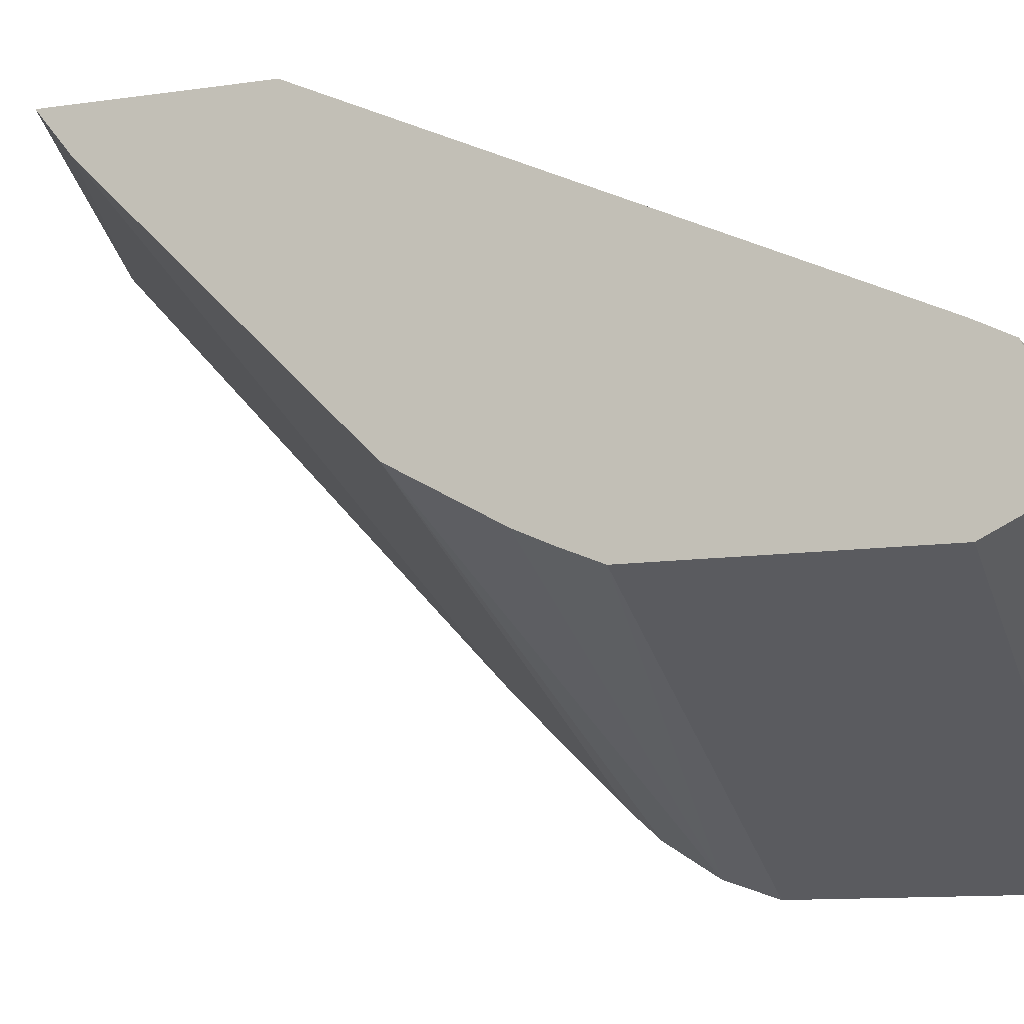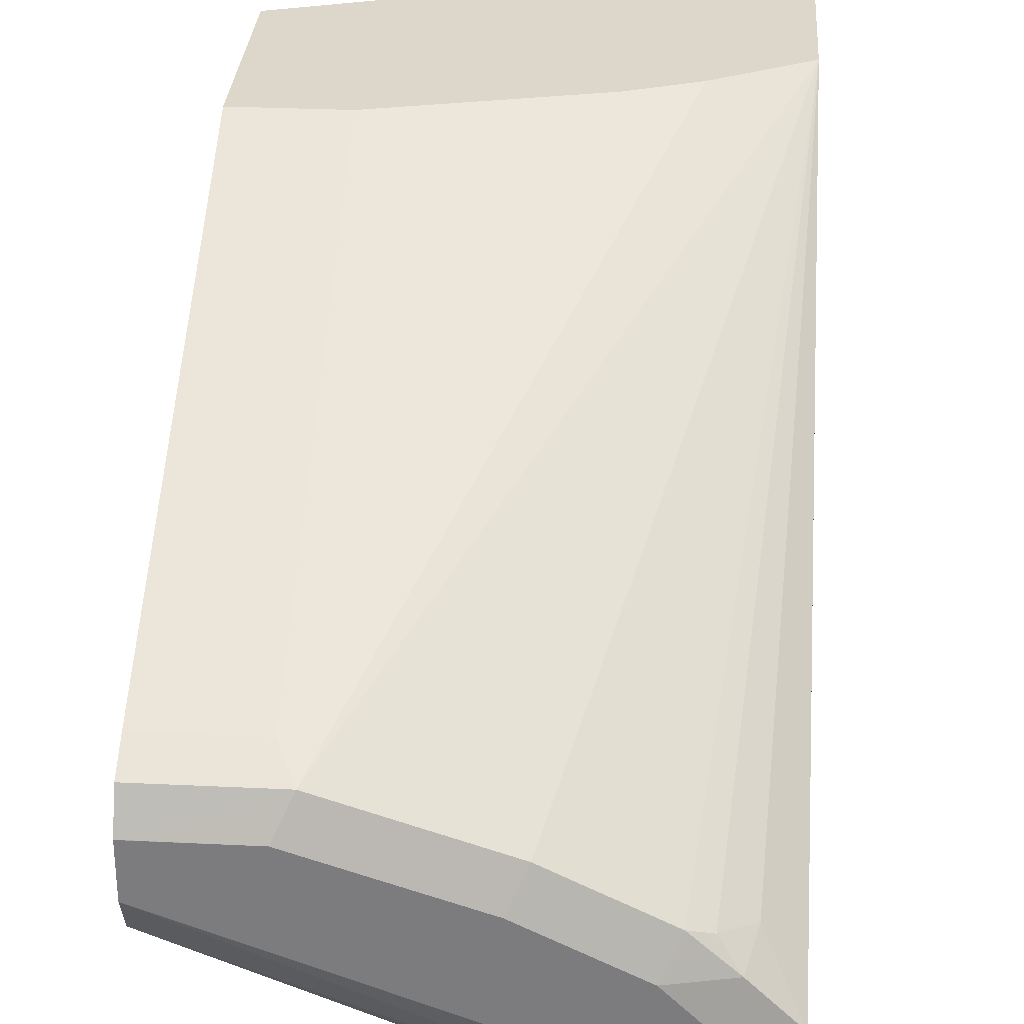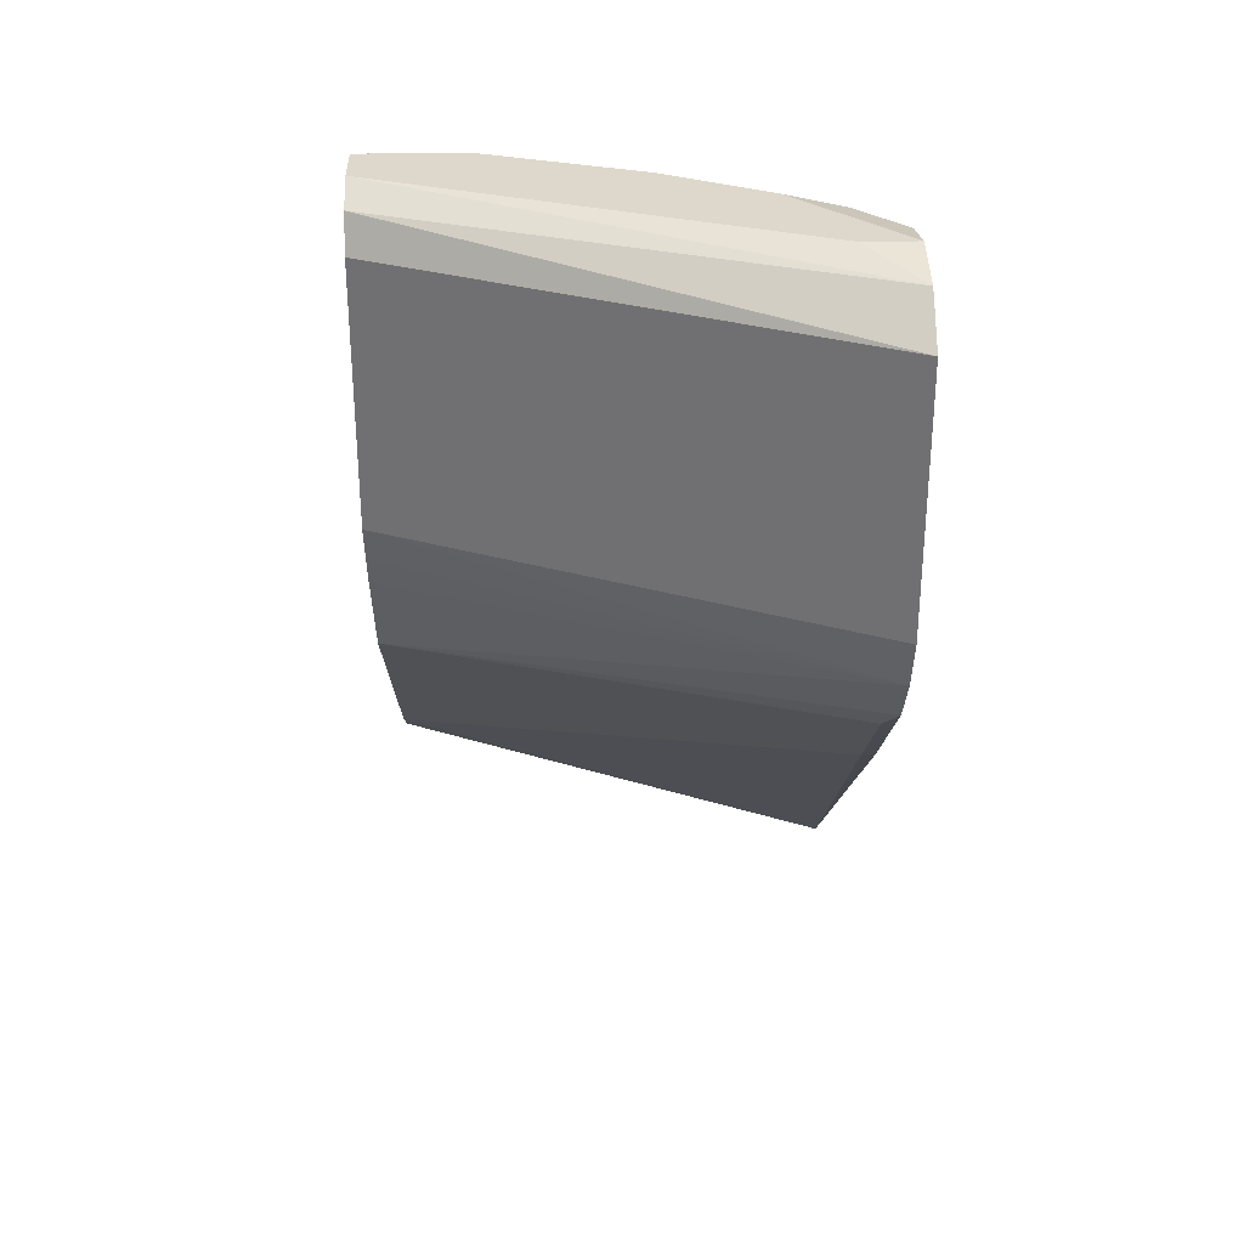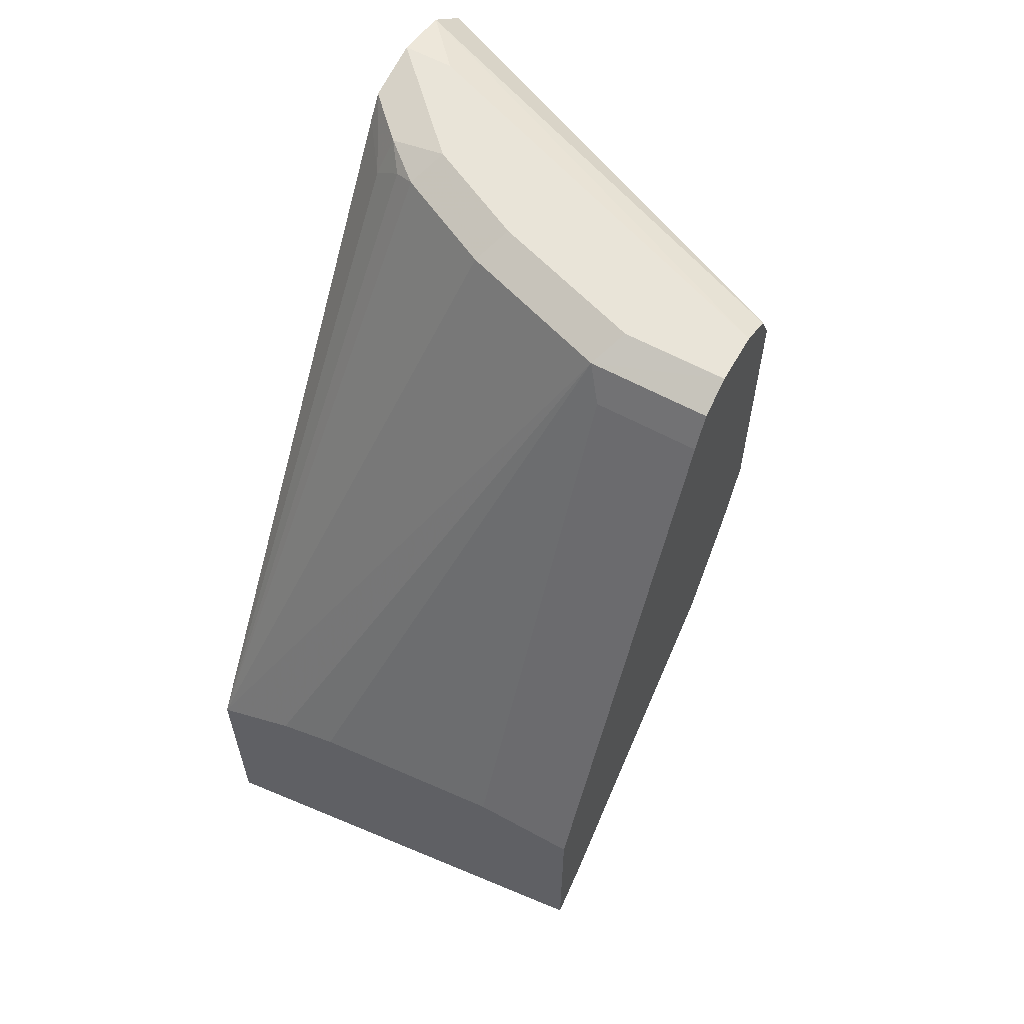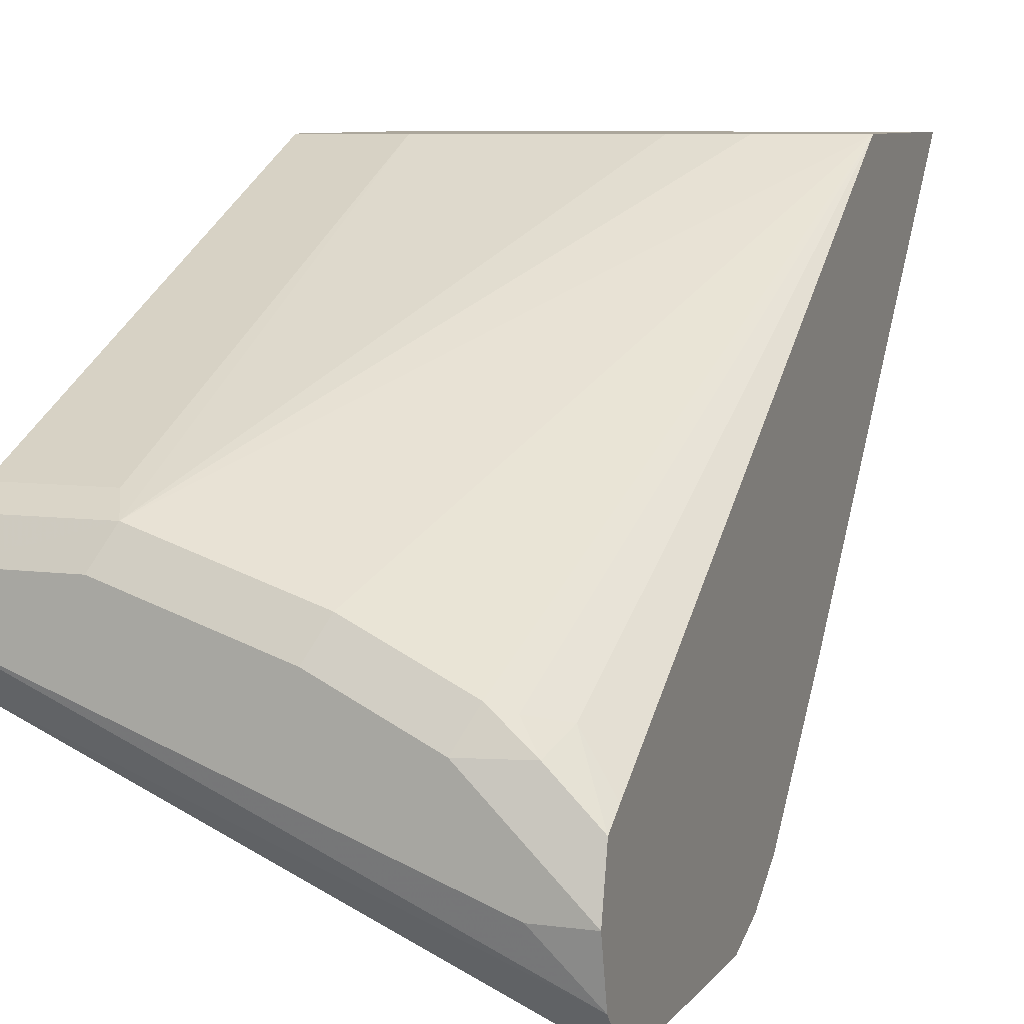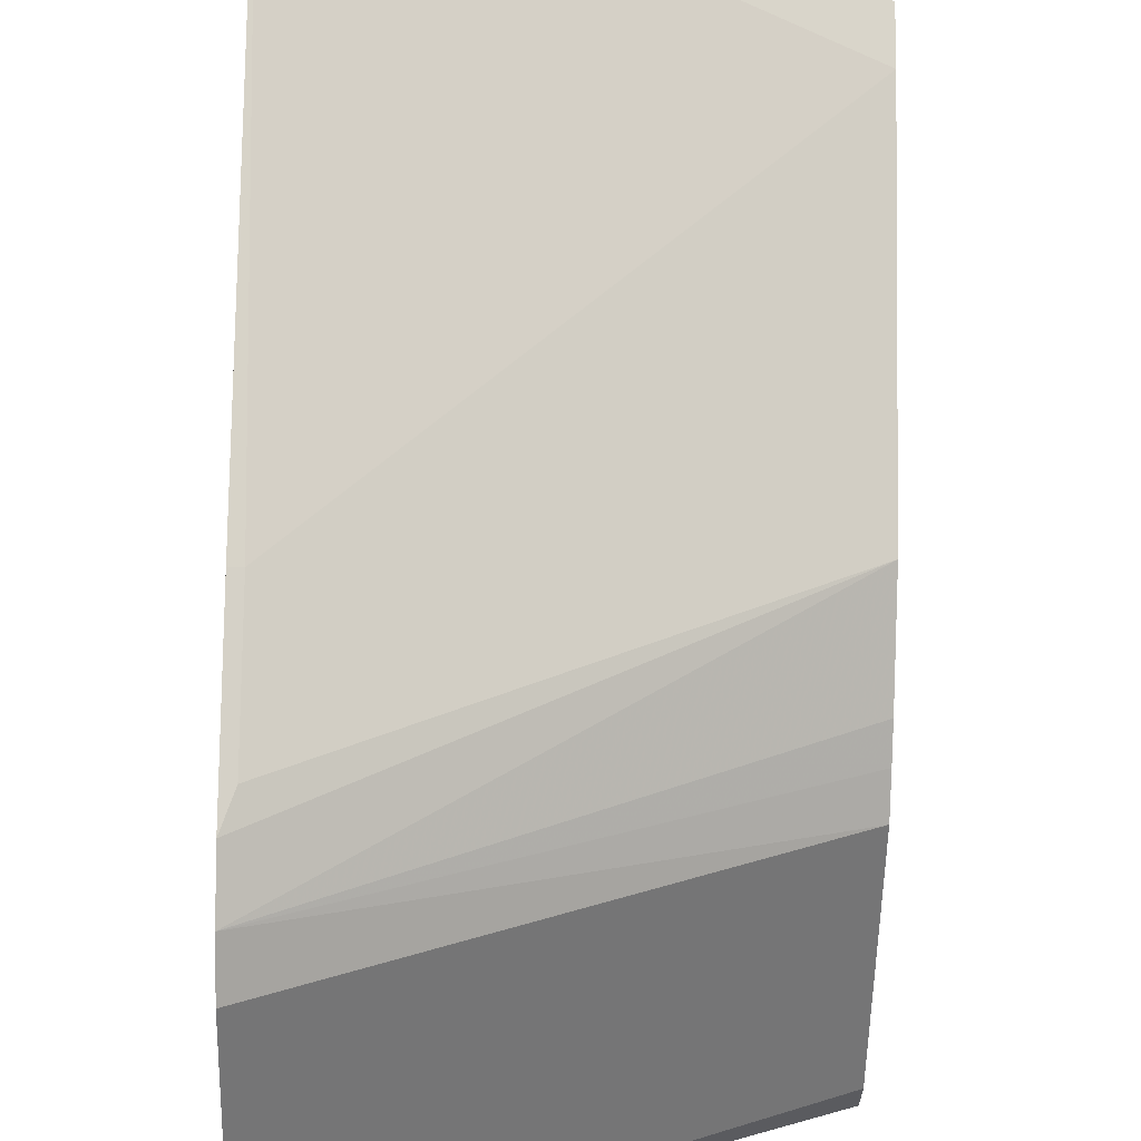
<metadata>
{"format":"obj","ext":"obj","renderer":"f3d","projection":"perspective","resolution":1024,"background":"white","views":[{"elev":-11.0,"azim":109.9,"up":"+Z"},{"elev":30.6,"azim":-176.1,"up":"+Z"},{"elev":31.3,"azim":178.4,"up":"+Y"},{"elev":60.1,"azim":29.3,"up":"+Y"},{"elev":8.0,"azim":-159.6,"up":"+Z"},{"elev":-55.6,"azim":-1.2,"up":"+Z"}]}
</metadata>
<code>
v 0.0001004 0.6638 0.3696
v -0.03773 0.6638 0.3696
v 0.0001004 0.5879 0.3696
v 0.0001004 0.8532 0.2844
v -0.1136 0.6448 0.3696
v -0.03793 0.8532 0.2844
v -0.04425 0.8658 0.2781
v -0.0567 0.569 0.3696
v 0.0001004 0.6004 0.3539
v 0.0001004 0.8658 0.2781
v -0.1374 0.6353 0.3696
v 0.0001004 0.8721 0.2655
v -0.03793 0.8721 0.2654
v -0.1011 0.8658 0.2591
v -0.1706 0.6163 0.3696
v -0.1704 0.5311 0.3696
v -0.1706 0.5311 0.3695
v -0.1659 0.6731 0.2181
v -0.1659 0.711 0.1801
v 0.0001004 0.6762 0.2781
v 0.0001004 0.8721 0.2654
v -0.0948 0.8721 0.2465
v -0.139 0.8658 0.2402
v -0.1706 0.5312 0.3696
v -0.1469 0.8627 0.237
v -0.158 0.8532 0.2338
v -0.1706 0.8586 0.2167
v -0.1706 0.6731 0.2181
v -0.1706 0.6825 0.2086
v -0.1706 0.7204 0.1707
v 0.0001004 0.6952 0.2591
v 0.0001004 0.8721 0.2465
v -0.1327 0.8721 0.2275
v -0.154 0.8674 0.2275
v -0.1706 0.8674 0.211
v -0.1706 0.7394 0.1584
v 0.0001004 0.7318 0.2389
v -0.1517 0.8721 0.1896
v 0.0001004 0.8658 0.2338
v -0.1706 0.8673 0.1683
v -0.1706 0.8721 0.1896
v -0.1706 0.7584 0.1517
v 0.0001004 0.7584 0.2275
v 0.0001004 0.744 0.2334
v 0.0001004 0.8532 0.2275
v -0.1706 0.8532 0.1517
f 17 28 18
f 15 36 30
f 18 28 29
f 16 24 17
f 15 17 24
f 15 28 17
f 15 29 28
f 15 30 29
f 15 42 36
f 15 26 27
f 15 40 46
f 15 41 40
f 15 35 41
f 15 27 35
f 15 25 26
f 15 23 25
f 18 29 30
f 14 23 15
f 15 46 42
f 18 30 19
f 36 43 44
f 19 31 20
f 14 33 23
f 42 45 43
f 42 46 45
f 39 46 40
f 39 45 46
f 38 40 41
f 36 44 37
f 36 42 43
f 33 35 34
f 33 41 35
f 32 40 38
f 32 39 40
f 31 36 37
f 30 36 31
f 26 35 27
f 26 34 35
f 25 34 26
f 23 34 25
f 23 33 34
f 19 30 31
f 13 33 22
f 14 22 33
f 13 38 41
f 1 12 10
f 1 21 12
f 1 32 21
f 1 39 32
f 1 45 39
f 1 43 45
f 1 44 43
f 1 37 44
f 1 31 37
f 1 20 31
f 1 9 20
f 1 3 9
f 1 16 8
f 1 24 16
f 1 15 24
f 1 11 15
f 1 5 11
f 1 2 5
f 13 41 33
f 1 10 4
f 1 4 6
f 1 8 3
f 2 6 7
f 1 6 2
f 13 32 38
f 13 21 32
f 12 21 13
f 9 18 19
f 9 17 18
f 8 17 9
f 8 16 17
f 7 15 11
f 9 19 20
f 7 22 14
f 7 13 22
f 7 12 13
f 7 10 12
f 5 7 11
f 4 7 6
f 4 10 7
f 3 8 9
f 7 14 15
f 2 7 5

</code>
